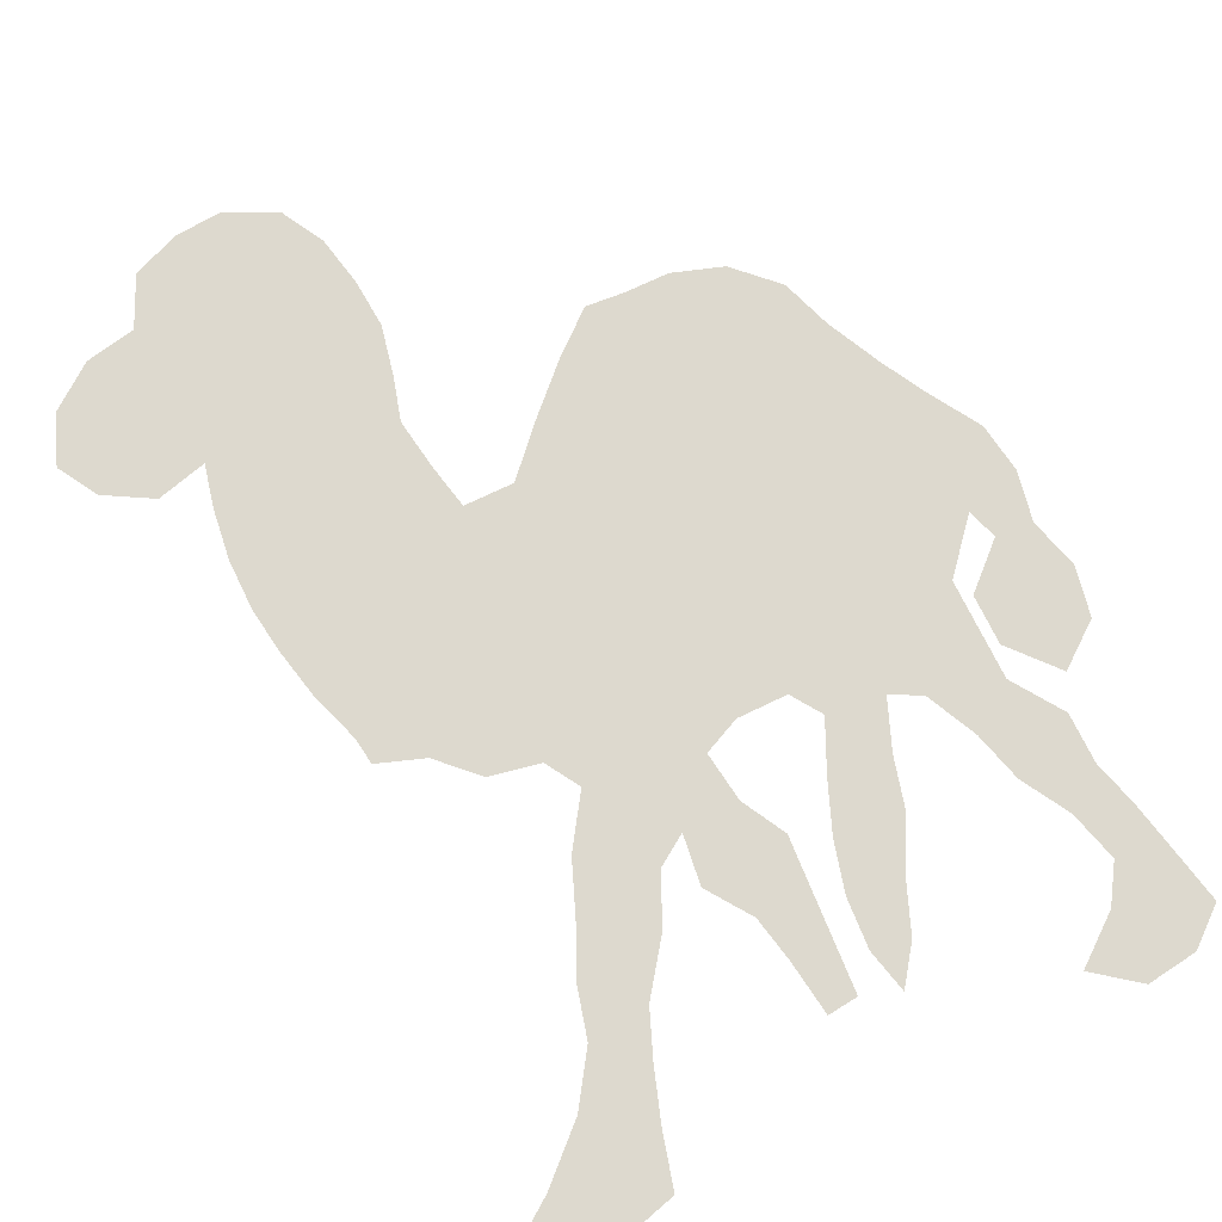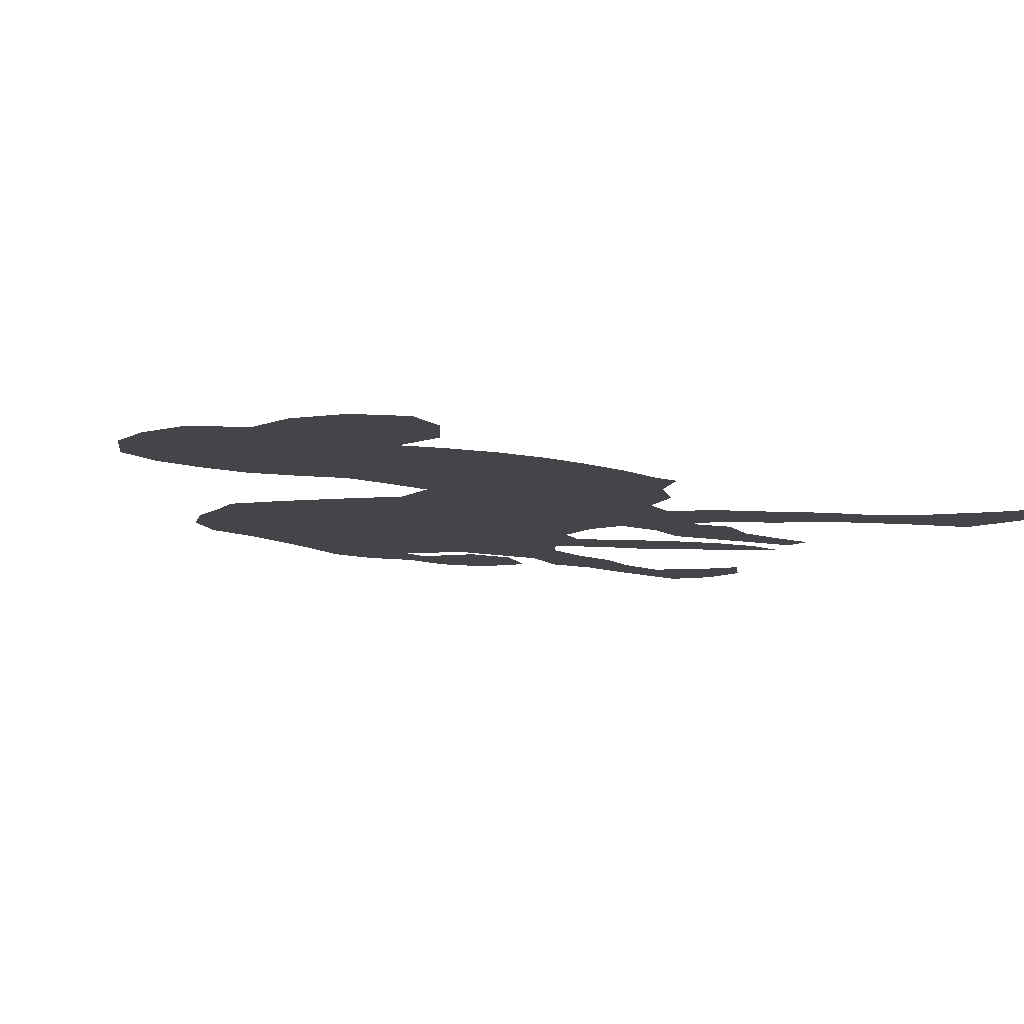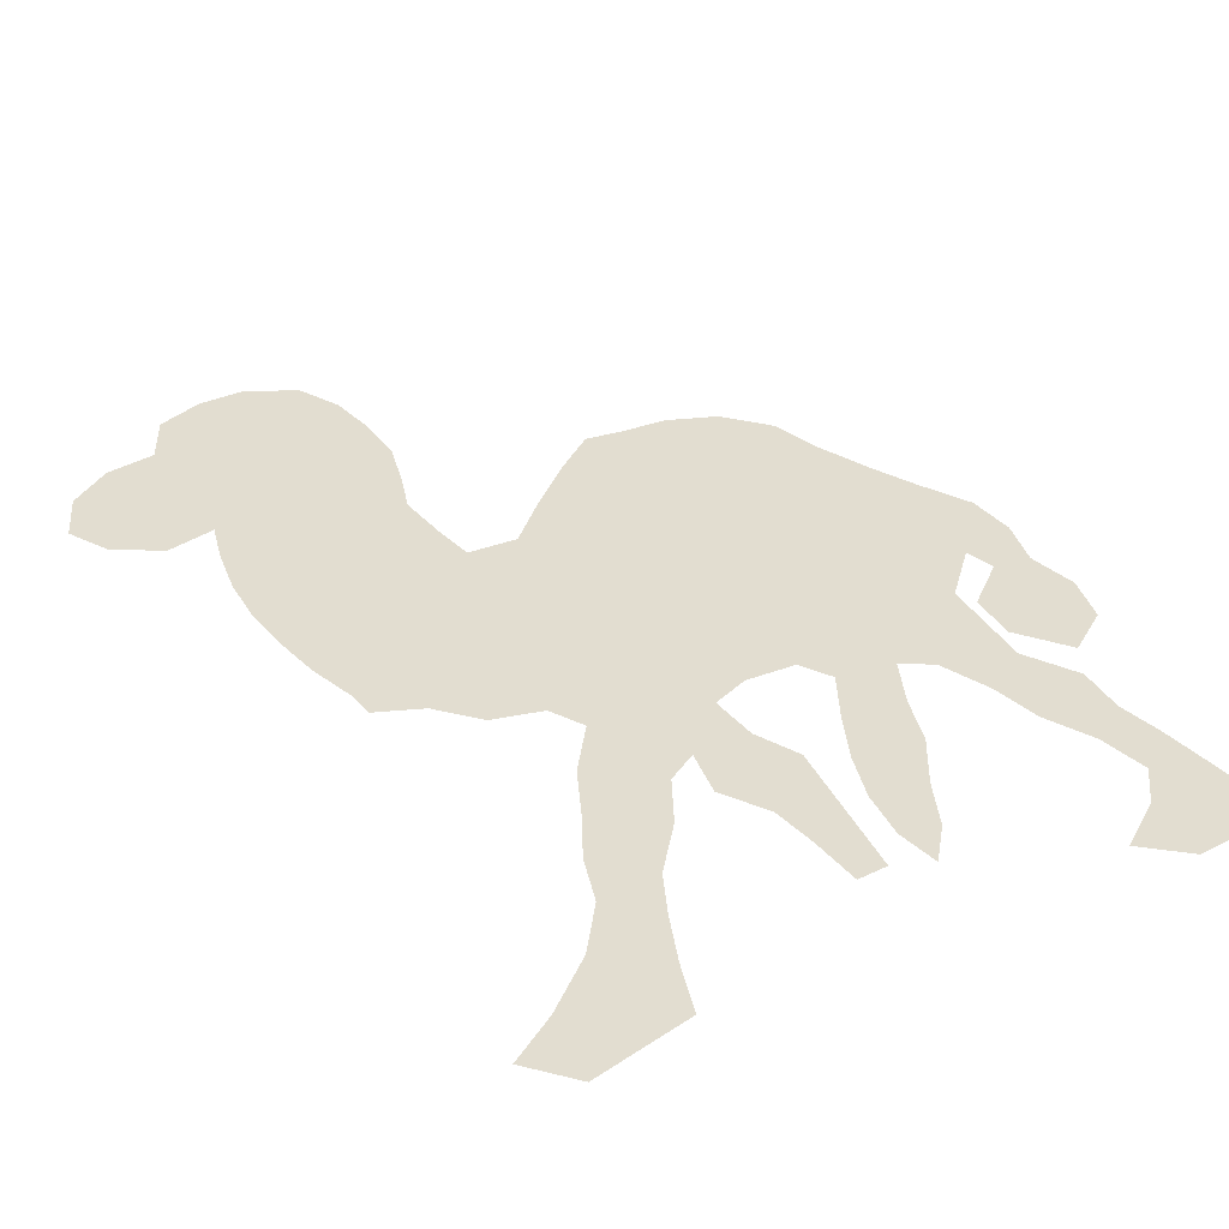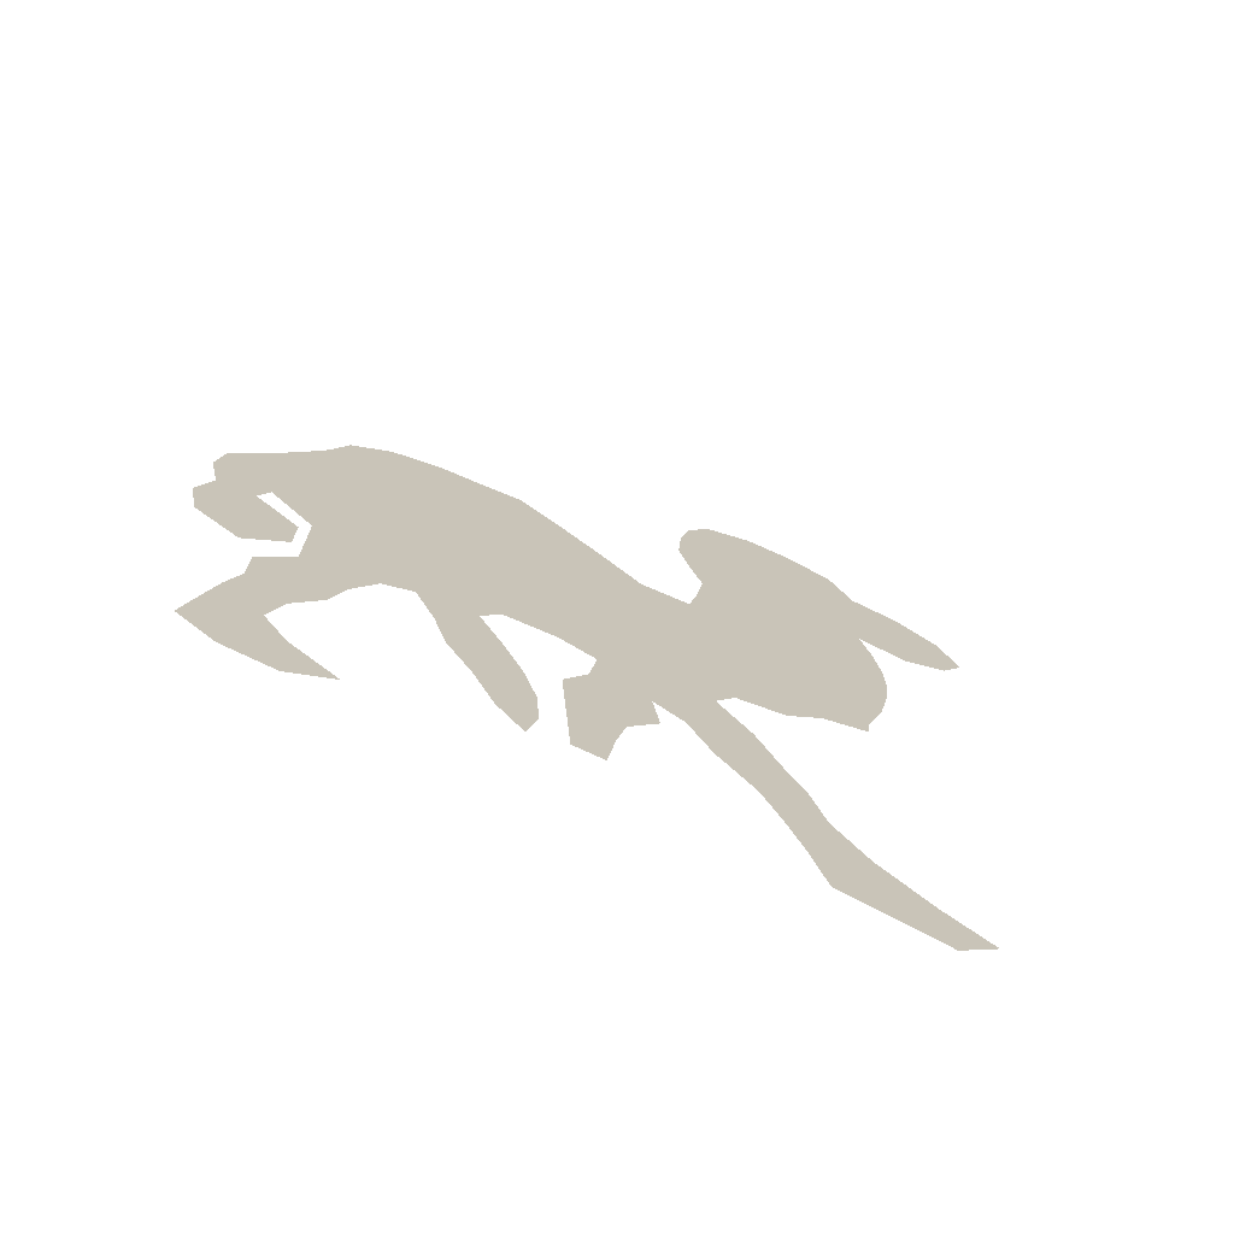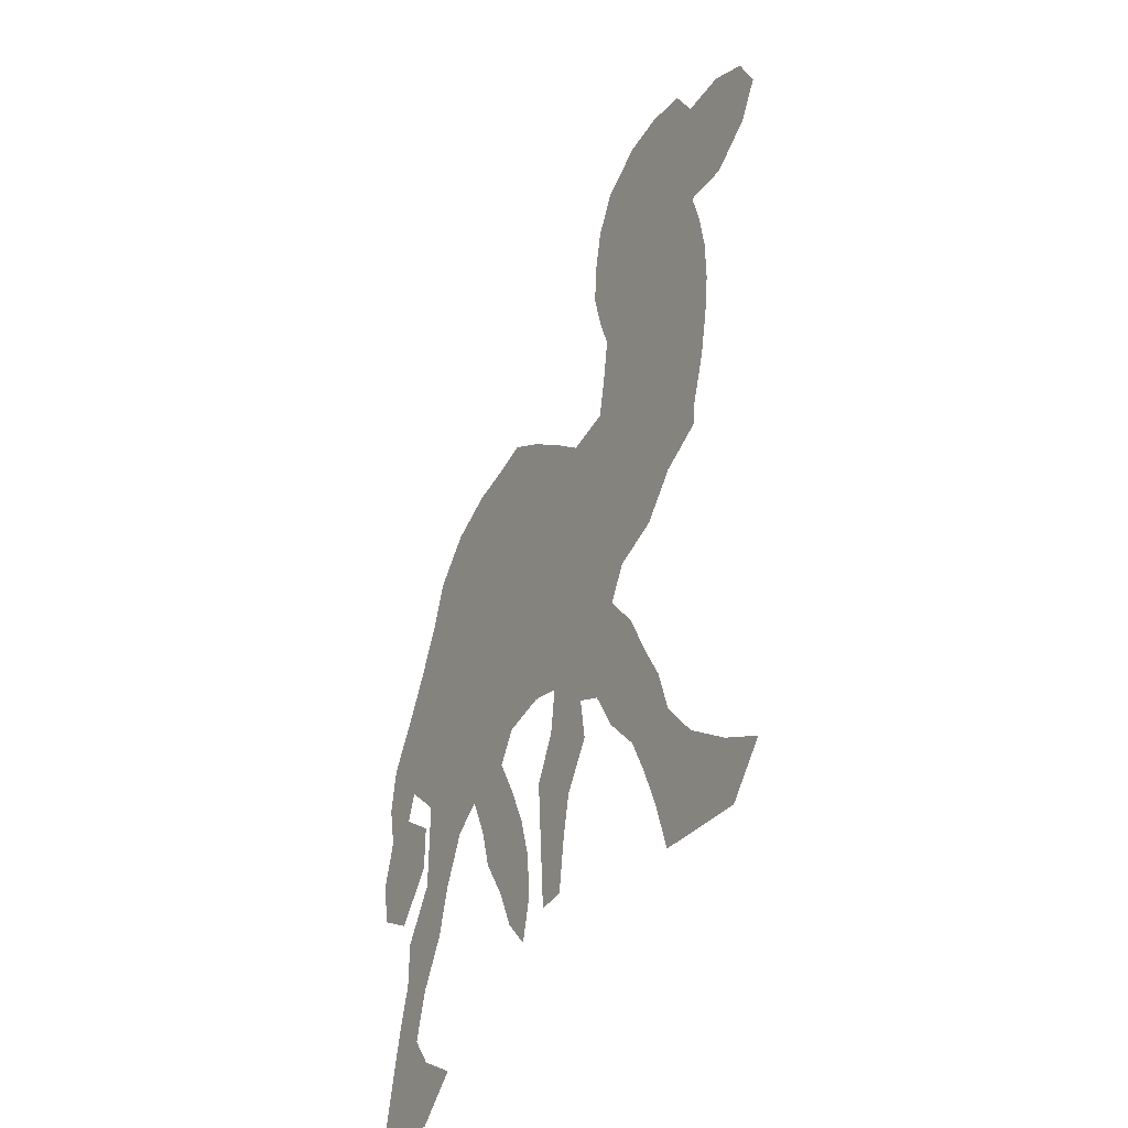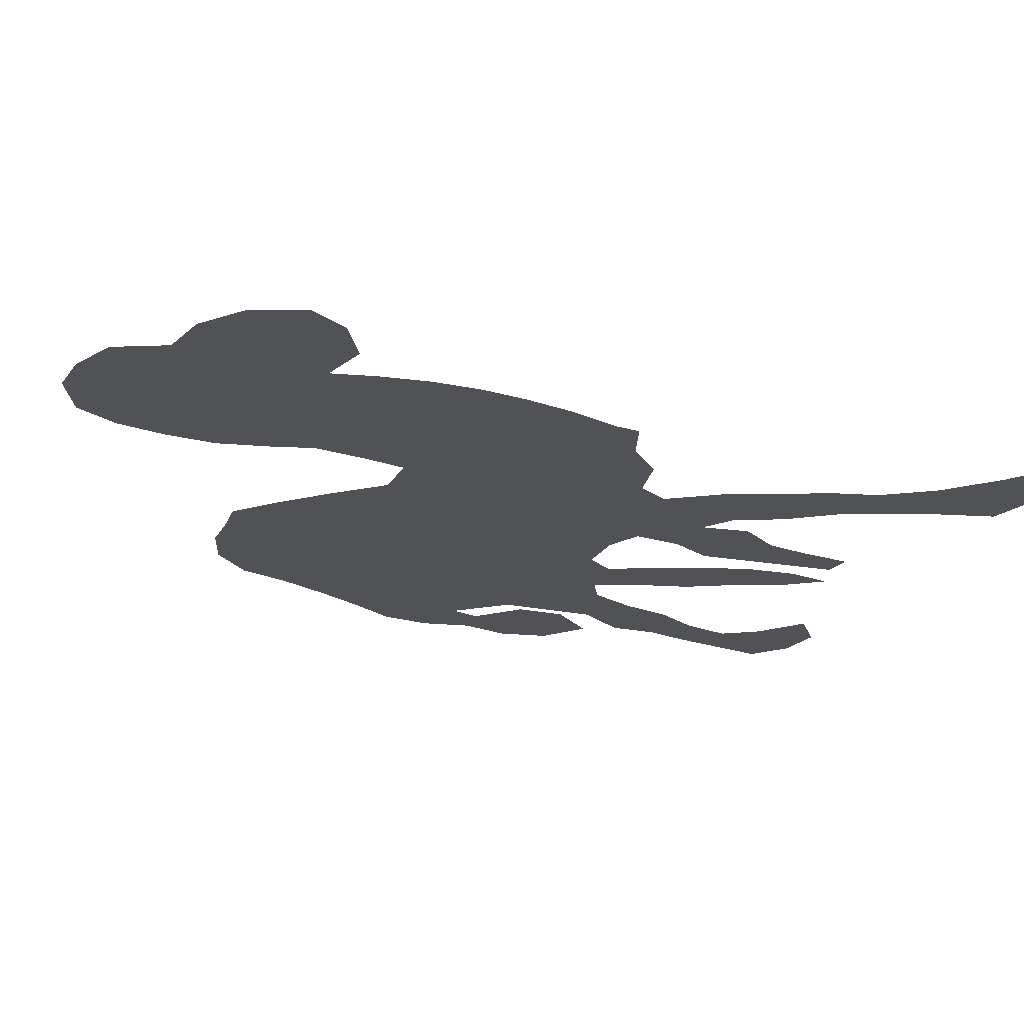
<metadata>
{"format":"obj","ext":"obj","renderer":"f3d","projection":"perspective","resolution":1024,"background":"white","views":[{"elev":71.8,"azim":-25.8,"up":"+Z"},{"elev":-9.1,"azim":-121.7,"up":"+Z"},{"elev":35.2,"azim":-26.6,"up":"+Z"},{"elev":-73.7,"azim":156.7,"up":"+Y"},{"elev":-45.1,"azim":-118.8,"up":"+Y"},{"elev":-21.0,"azim":-111.4,"up":"+Z"}]}
</metadata>
<code>
v 0.1362 0.4917 0
v 0.1196 0.5415 0
v 0.1089 0.5928 0
v 0.103 0.6379 0
v 0.103 0.6877 0
v 0.1096 0.7375 0
v 0.1196 0.7807 0
v 0.06977 0.7674 0
v 0.02326 0.794 0
v 0 0.8339 0
v 0.01993 0.8837 0
v 0.06312 0.9169 0
v 0.113 0.9269 0
v 0.1362 0.9767 0
v 0.1827 0.9967 0
v 0.2292 1 0
v 0.2791 0.9767 0
v 0.3023 0.9335 0
v 0.3123 0.8837 0
v 0.3156 0.8339 0
v 0.3045 0.7831 0
v 0.2924 0.7409 0
v 0.2999 0.6895 0
v 0.309 0.6445 0
v 0.3588 0.6445 0
v 0.3989 0.6879 0
v 0.4464 0.7351 0
v 0.4884 0.7708 0
v 0.5273 0.7676 0
v 0.5714 0.7674 0
v 0.6213 0.7508 0
v 0.6611 0.711 0
v 0.6777 0.6611 0
v 0.7036 0.6062 0
v 0.7275 0.5616 0
v 0.7575 0.5116 0
v 0.7641 0.4618 0
v 0.7541 0.412 0
v 0.7674 0.3621 0
v 0.7575 0.3123 0
v 0.7143 0.2791 0
v 0.6744 0.3256 0
v 0.6744 0.3754 0
v 0.7176 0.4153 0
v 0.7076 0.4452 0
v 0.6644 0.3953 0
v 0.6644 0.3446 0
v 0.6644 0.2957 0
v 0.6977 0.2459 0
v 0.6977 0.196 0
v 0.7097 0.1513 0
v 0.7199 0.1018 0
v 0.7309 0.04651 0
v 0.6944 0.01661 0
v 0.6445 0.009967 0
v 0.6013 0.04319 0
v 0.6478 0.07973 0
v 0.6711 0.1163 0
v 0.6578 0.1661 0
v 0.6312 0.2126 0
v 0.6179 0.2625 0
v 0.5947 0.3123 0
v 0.5648 0.3289 0
v 0.5448 0.2791 0
v 0.5316 0.2292 0
v 0.505 0.1794 0
v 0.485 0.1296 0
v 0.4585 0.09302 0
v 0.4485 0.1362 0
v 0.4518 0.186 0
v 0.4651 0.2359 0
v 0.4848 0.285 0
v 0.5083 0.3356 0
v 0.4884 0.3654 0
v 0.4385 0.3654 0
v 0.402 0.3488 0
v 0.4086 0.299 0
v 0.4319 0.2558 0
v 0.4282 0.201 0
v 0.4252 0.1561 0
v 0.4219 0.1063 0
v 0.392 0.103 0
v 0.3846 0.1574 0
v 0.3754 0.2027 0
v 0.3455 0.2459 0
v 0.3522 0.2957 0
v 0.3223 0.2757 0
v 0.299 0.2259 0
v 0.2625 0.1761 0
v 0.2443 0.1309 0
v 0.2273 0.08102 0
v 0.2126 0.02658 0
v 0.1673 0.0145 0
v 0.113 0 0
v 0.07309 0.03987 0
v 0.1196 0.07309 0
v 0.1694 0.1196 0
v 0.2027 0.1694 0
v 0.216 0.2193 0
v 0.2371 0.2644 0
v 0.2591 0.3189 0
v 0.2924 0.3688 0
v 0.2724 0.402 0
v 0.2226 0.412 0
v 0.186 0.4485 0
v 0.1395 0.4651 0
v 0.2485 0.9474 0
v 0.165 0.5025 0
v 0.2429 0.4443 0
v 0.673 0.1861 0
v 0.6666 0.04598 0
v 0.6901 0.08084 0
v 0.581 0.7119 0
v 0.538 0.6711 0
v 0.1986 0.735 0
v 0.2811 0.2736 0
v 0.154 0.06312 0
v 0.6893 0.1321 0
v 0.2902 0.5162 0
v 0.2418 0.5464 0
v 0.2125 0.5864 0
v 0.2027 0.6343 0
v 0.498 0.738 0
v 0.6598 0.2416 0
v 0.2071 0.9161 0
v 0.1646 0.942 0
v 0.2036 0.6888 0
v 0.2173 0.776 0
v 0.2156 0.8258 0
v 0.1097 0.8527 0
v 0.06097 0.8209 0
v 0.2565 0.2254 0
v 0.498 0.2345 0
v 0.6763 0.4954 0
v 0.6018 0.4852 0
v 0.5682 0.3746 0
v 0.7239 0.4832 0
v 0.7352 0.4382 0
v 0.7262 0.3825 0
v 0.7183 0.3377 0
v 0.3367 0.369 0
v 0.4536 0.5082 0
v 0.2088 0.1217 0
v 0.2316 0.1732 0
v 0.1895 0.0694 0
v 0.4712 0.1509 0
v 0.4039 0.1665 0
v 0.3114 0.3212 0
v 0.3657 0.3309 0
v 0.3995 0.522 0
v 0.3859 0.3845 0
v 0.479 0.1972 0
v 0.3951 0.2276 0
v 0.384 0.2733 0
v 0.6174 0.3541 0
v 0.5378 0.3316 0
v 0.5167 0.2821 0
v 0.6351 0.3029 0
v 0.6258 0.6893 0
v 0.2057 0.5052 0
v 0.4881 0.6629 0
v 0.2466 0.7219 0
v 0.1831 0.5459 0
v 0.1477 0.6241 0
v 0.4918 0.7007 0
v 0.1689 0.8005 0
v 0.4108 0.6505 0
v 0.2611 0.6092 0
v 0.5181 0.586 0
v 0.48 0.4565 0
v 0.154 0.6673 0
v 0.2877 0.4586 0
v 0.1614 0.7599 0
v 0.3696 0.5766 0
v 0.6222 0.6395 0
v 0.2432 0.4883 0
v 0.2533 0.6644 0
v 0.1541 0.7138 0
v 0.2643 0.8551 0
v 0.156 0.8897 0
v 0.1623 0.587 0
v 0.1125 0.8116 0
v 0.5388 0.4192 0
v 0.5106 0.504 0
v 0.5667 0.5716 0
v 0.6436 0.4521 0
v 0.4088 0.6087 0
v 0.3214 0.6011 0
v 0.4328 0.4195 0
v 0.3387 0.4491 0
v 0.3869 0.4362 0
v 0.6672 0.5581 0
v 0.6062 0.4068 0
v 0.5856 0.6644 0
v 0.5378 0.7228 0
v 0.2631 0.7674 0
v 0.2635 0.8092 0
v 0.2106 0.8716 0
v 0.1005 0.8897 0
v 0.05787 0.8651 0
v 0.5637 0.6207 0
v 0.5065 0.6273 0
v 0.5838 0.4481 0
v 0.4229 0.4701 0
v 0.3267 0.4878 0
v 0.3519 0.4104 0
v 0.5232 0.3766 0
v 0.2859 0.5663 0
v 0.1625 0.843 0
v 0.4537 0.6358 0
v 0.4802 0.5487 0
v 0.4639 0.5936 0
v 0.6315 0.5118 0
v 0.3493 0.5248 0
v 0.3245 0.556 0
v 0.6582 0.6108 0
v 0.4477 0.6825 0
v 0.259 0.9013 0
v 0.4822 0.4052 0
v 0.5588 0.4864 0
v 0.5317 0.4614 0
v 0.6112 0.5509 0
v 0.6138 0.5923 0
v 0.5717 0.5232 0
v 0.5291 0.5453 0
v 0.2062 0.96 0
v 0.7089 0.5231 0
v 0.4262 0.5596 0
v 0.1241 0.0361 0
v 0.312 0.4124 0
v 0.3732 0.4819 0
f 94 93 229
f 108 106 105
f 103 109 104
f 55 111 56
f 112 57 111
f 9 131 10
f 173 178 115
f 87 148 116
f 51 110 118
f 52 118 112
f 16 107 17
f 24 168 188
f 181 163 121
f 178 171 127
f 27 165 123
f 124 60 110
f 126 180 125
f 13 126 14
f 13 180 126
f 115 162 128
f 166 128 129
f 182 166 209
f 8 182 131
f 88 116 132
f 226 107 16
f 27 123 28
f 227 192 134
f 26 167 217
f 7 182 8
f 137 45 138
f 38 138 139
f 139 44 43
f 40 140 41
f 149 151 141
f 171 164 122
f 89 132 144
f 144 98 143
f 143 97 145
f 91 145 92
f 67 146 68
f 81 147 82
f 153 84 147
f 76 151 149
f 25 188 174
f 67 66 146
f 66 133 152
f 46 186 193
f 77 149 154
f 154 85 153
f 155 62 158
f 63 136 156
f 157 72 133
f 156 73 157
f 49 48 124
f 31 159 32
f 15 226 16
f 117 96 229
f 1 108 2
f 1 106 108
f 109 105 104
f 50 110 51
f 111 57 56
f 54 111 55
f 53 112 111
f 54 53 111
f 52 112 53
f 29 195 30
f 113 194 159
f 113 114 194
f 131 200 10
f 115 127 162
f 116 101 100
f 148 102 101
f 116 148 101
f 93 117 229
f 117 97 96
f 118 59 58
f 118 110 59
f 51 118 52
f 112 58 57
f 112 118 58
f 107 18 17
f 120 160 176
f 163 108 160
f 122 168 177
f 127 122 177
f 123 195 29
f 161 114 165
f 195 165 114
f 110 60 59
f 49 124 50
f 50 124 110
f 107 218 18
f 126 15 14
f 226 125 107
f 126 226 15
f 5 171 178
f 115 178 127
f 4 164 171
f 196 22 21
f 6 173 7
f 173 115 128
f 179 197 20
f 179 20 19
f 179 129 197
f 198 179 218
f 180 198 125
f 200 199 12
f 200 12 11
f 131 130 200
f 87 116 88
f 132 100 99
f 132 116 100
f 65 133 66
f 181 121 122
f 123 29 28
f 134 192 213
f 137 134 45
f 114 201 194
f 114 202 201
f 186 135 203
f 131 9 8
f 227 134 137
f 34 192 35
f 36 35 227
f 36 137 37
f 37 137 138
f 37 138 38
f 138 45 44
f 139 138 44
f 140 139 43
f 38 139 39
f 39 139 140
f 140 42 41
f 39 140 40
f 140 43 42
f 141 206 230
f 148 141 102
f 25 174 187
f 133 72 71
f 88 132 89
f 143 98 97
f 144 99 98
f 144 132 99
f 89 144 90
f 90 144 143
f 90 143 91
f 91 143 145
f 145 93 92
f 145 97 117
f 145 117 93
f 146 69 68
f 147 83 82
f 147 84 83
f 79 147 80
f 79 153 147
f 80 147 81
f 86 148 87
f 149 148 86
f 149 141 148
f 204 189 170
f 75 189 151
f 205 172 190
f 204 191 189
f 191 190 206
f 66 152 146
f 146 70 69
f 146 152 70
f 152 71 70
f 152 133 71
f 136 183 207
f 155 136 63
f 153 85 84
f 78 153 79
f 76 149 77
f 154 86 85
f 154 149 86
f 77 154 78
f 78 154 153
f 46 155 47
f 155 63 62
f 47 155 158
f 48 47 158
f 156 207 73
f 64 157 65
f 65 157 133
f 157 73 72
f 63 156 64
f 64 156 157
f 158 62 61
f 48 158 124
f 124 61 60
f 124 158 61
f 30 113 31
f 31 113 159
f 159 33 32
f 108 105 160
f 13 199 180
f 208 120 119
f 215 208 119
f 2 108 163
f 181 2 163
f 171 122 127
f 209 129 198
f 167 187 210
f 121 168 122
f 192 222 213
f 228 142 211
f 161 202 114
f 210 187 212
f 5 4 171
f 7 173 166
f 215 119 214
f 215 188 208
f 175 216 33
f 159 175 33
f 230 172 103
f 119 120 176
f 172 119 176
f 182 130 131
f 121 120 168
f 121 163 120
f 120 163 160
f 177 24 23
f 177 168 24
f 127 177 162
f 26 217 27
f 27 217 165
f 5 178 6
f 129 128 197
f 218 19 18
f 126 125 226
f 130 209 180
f 2 181 3
f 3 181 164
f 4 3 164
f 164 181 122
f 7 166 182
f 134 186 45
f 220 203 135
f 175 223 216
f 224 220 135
f 185 169 225
f 193 183 136
f 193 186 203
f 25 167 26
f 228 150 142
f 35 192 227
f 24 188 25
f 219 75 74
f 170 189 219
f 190 230 206
f 190 172 230
f 221 170 183
f 75 151 76
f 231 205 190
f 191 231 190
f 223 222 192
f 6 178 173
f 151 206 141
f 141 230 102
f 176 160 105
f 167 25 187
f 46 193 155
f 155 193 136
f 194 175 159
f 194 201 175
f 162 23 22
f 162 177 23
f 30 195 113
f 195 114 113
f 123 165 195
f 125 198 218
f 107 125 218
f 162 22 196
f 128 162 196
f 197 21 20
f 197 196 21
f 197 128 196
f 129 179 198
f 180 209 198
f 130 180 199
f 199 13 12
f 10 200 11
f 130 199 200
f 134 213 186
f 213 135 186
f 142 170 184
f 201 185 223
f 201 169 185
f 202 169 201
f 161 210 202
f 221 183 203
f 187 228 212
f 142 150 204
f 189 191 151
f 119 172 205
f 214 119 205
f 150 231 204
f 170 219 183
f 136 207 156
f 207 74 73
f 168 120 208
f 188 168 208
f 166 173 128
f 166 129 209
f 130 182 209
f 217 210 161
f 202 210 212
f 212 211 169
f 169 211 225
f 202 212 169
f 212 228 211
f 224 135 213
f 174 214 150
f 231 214 205
f 174 188 215
f 174 215 214
f 216 34 33
f 216 192 34
f 172 176 109
f 217 161 165
f 217 167 210
f 179 19 218
f 219 207 183
f 94 229 95
f 184 221 220
f 224 184 220
f 184 170 221
f 220 221 203
f 185 224 222
f 223 185 222
f 175 201 223
f 216 223 192
f 225 211 184
f 142 204 170
f 185 225 224
f 222 224 213
f 224 225 184
f 184 211 142
f 219 74 207
f 45 186 46
f 183 193 203
f 176 105 109
f 174 150 228
f 187 174 228
f 36 227 137
f 189 75 219
f 229 96 95
f 230 103 102
f 103 172 109
f 191 206 151
f 150 214 231
f 191 204 231

</code>
